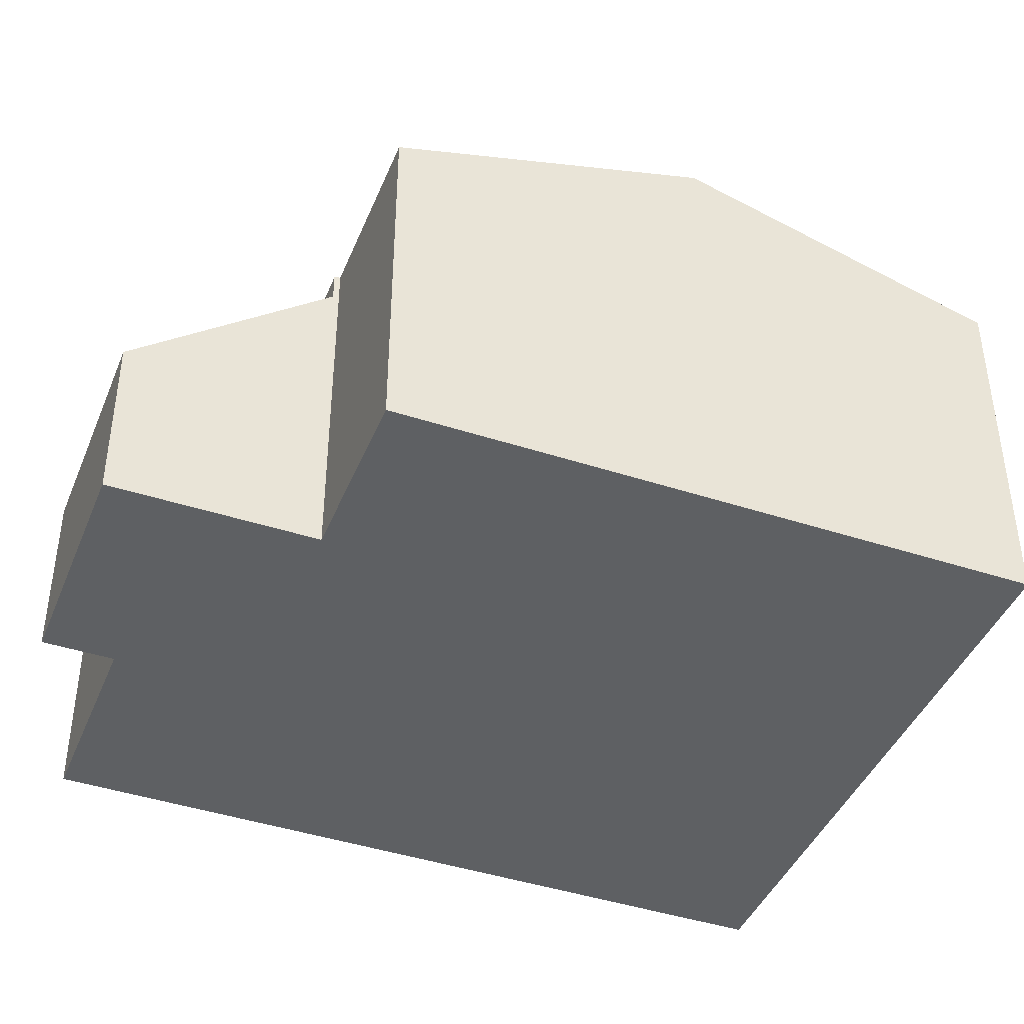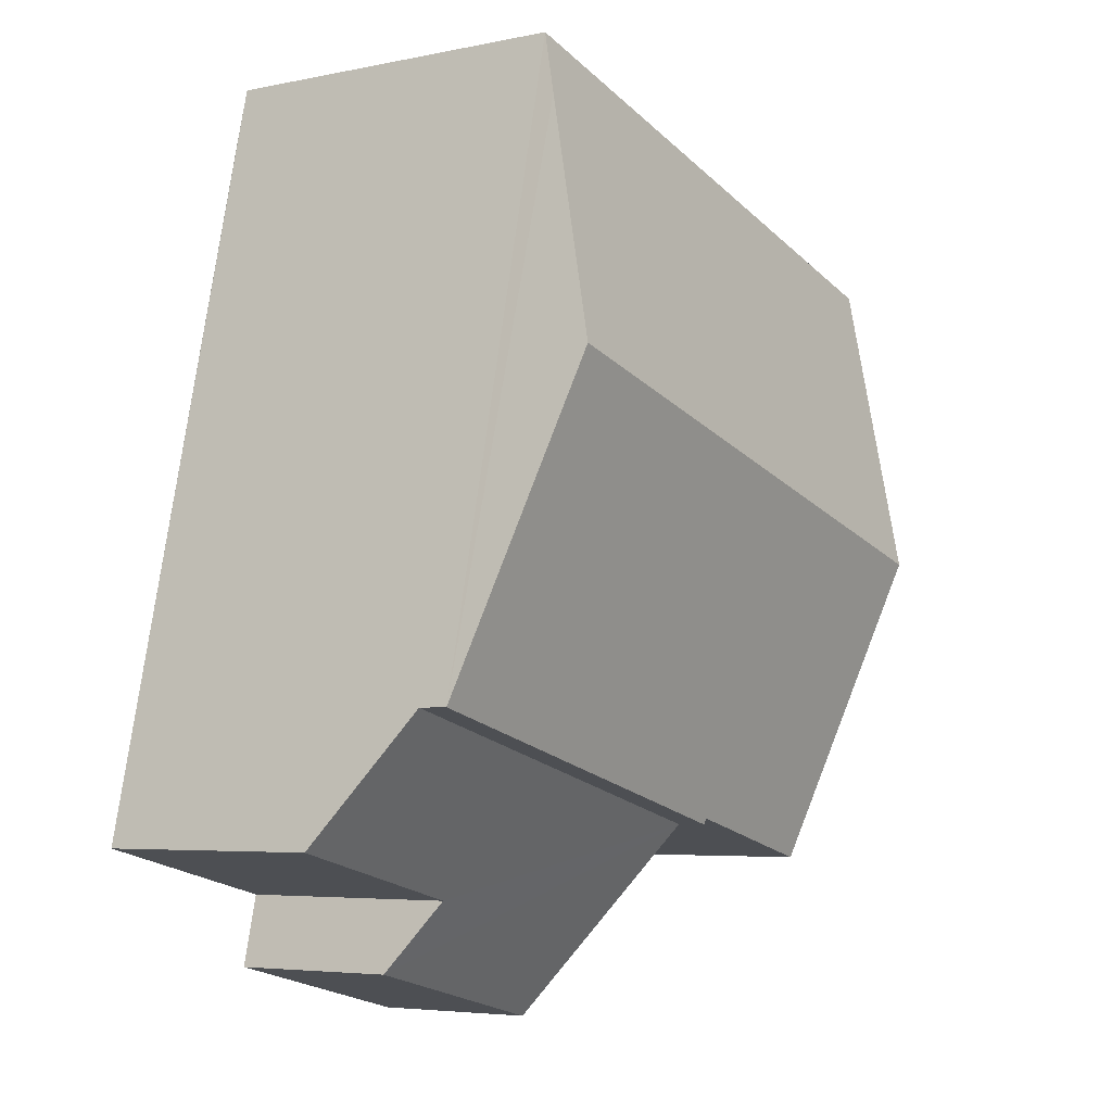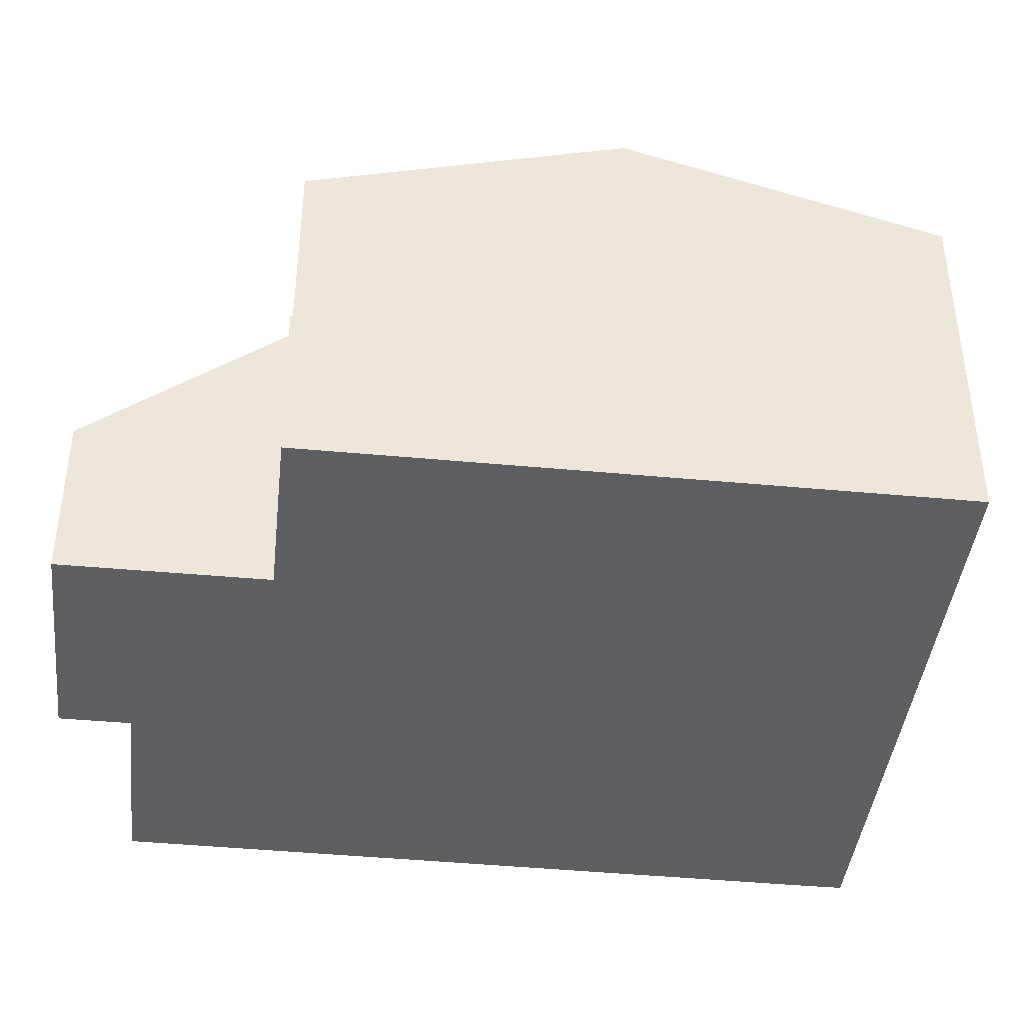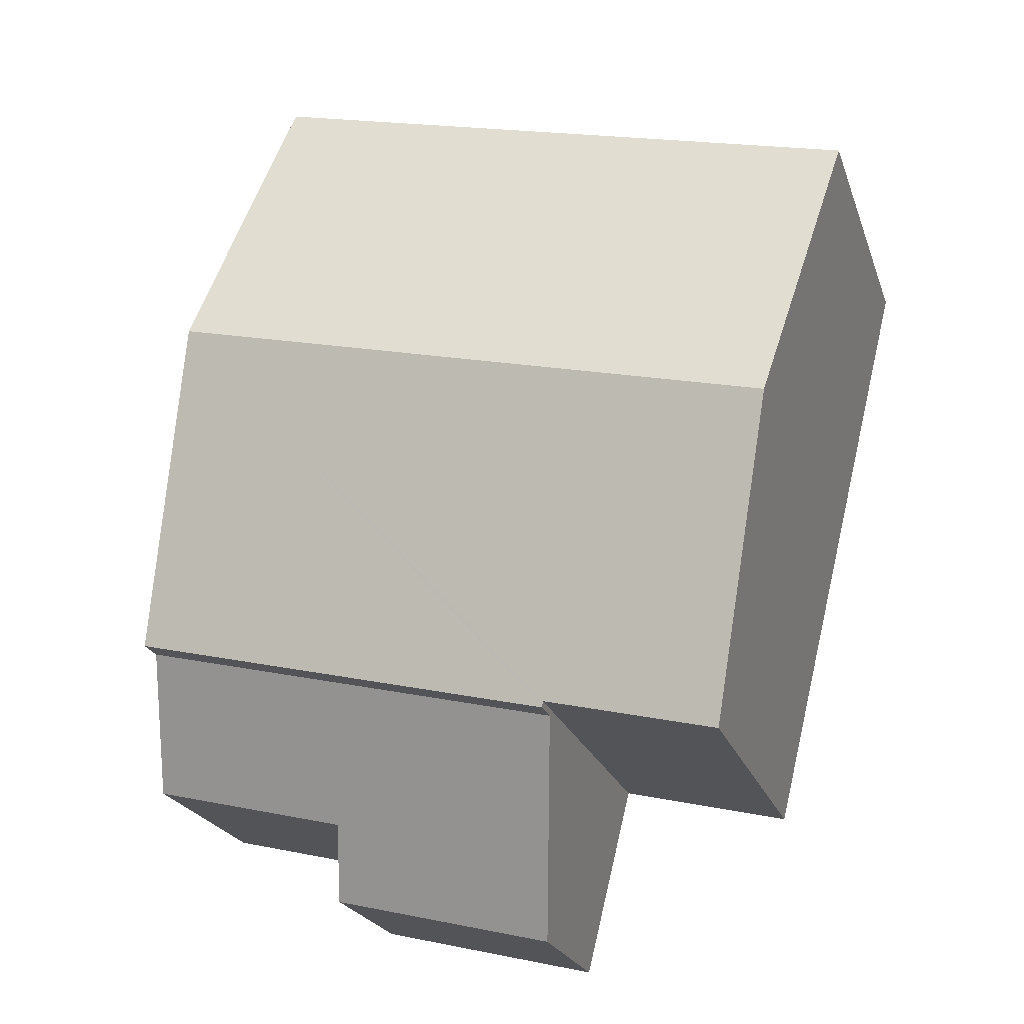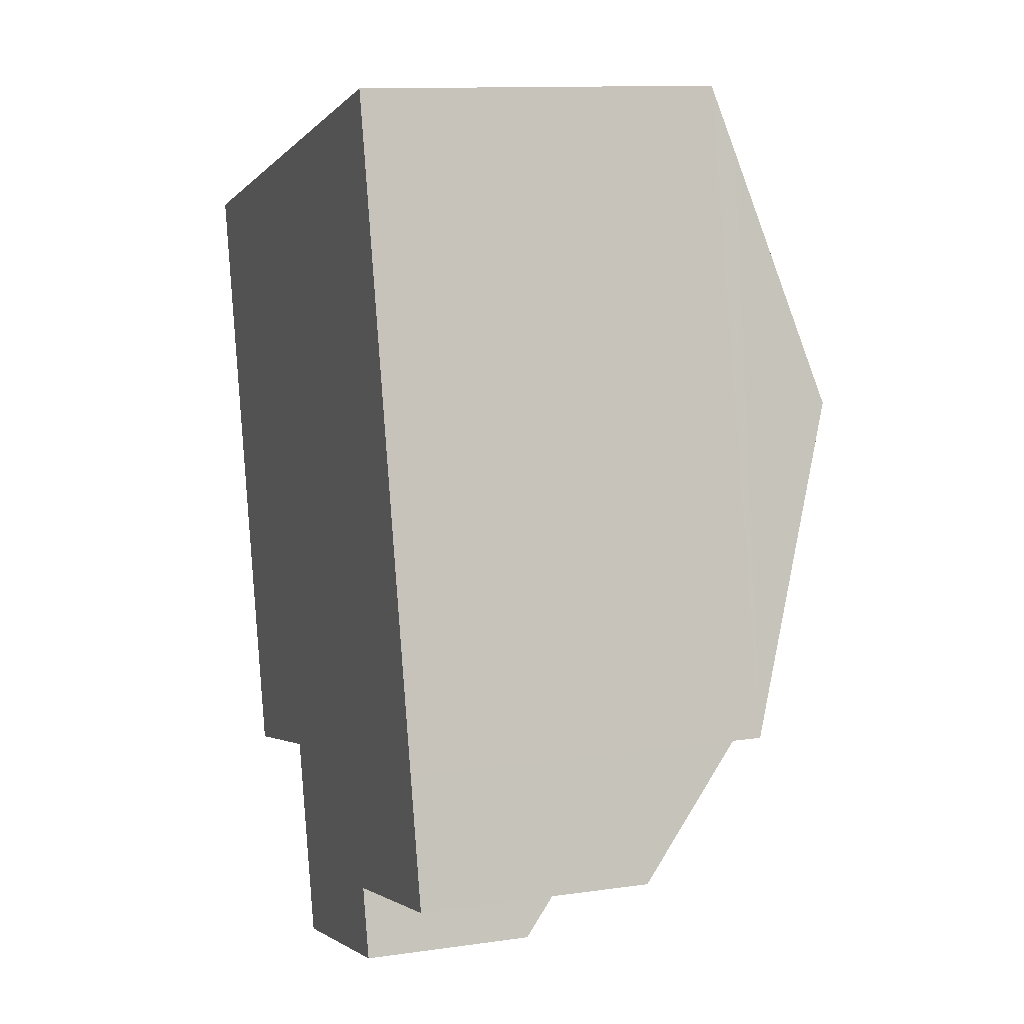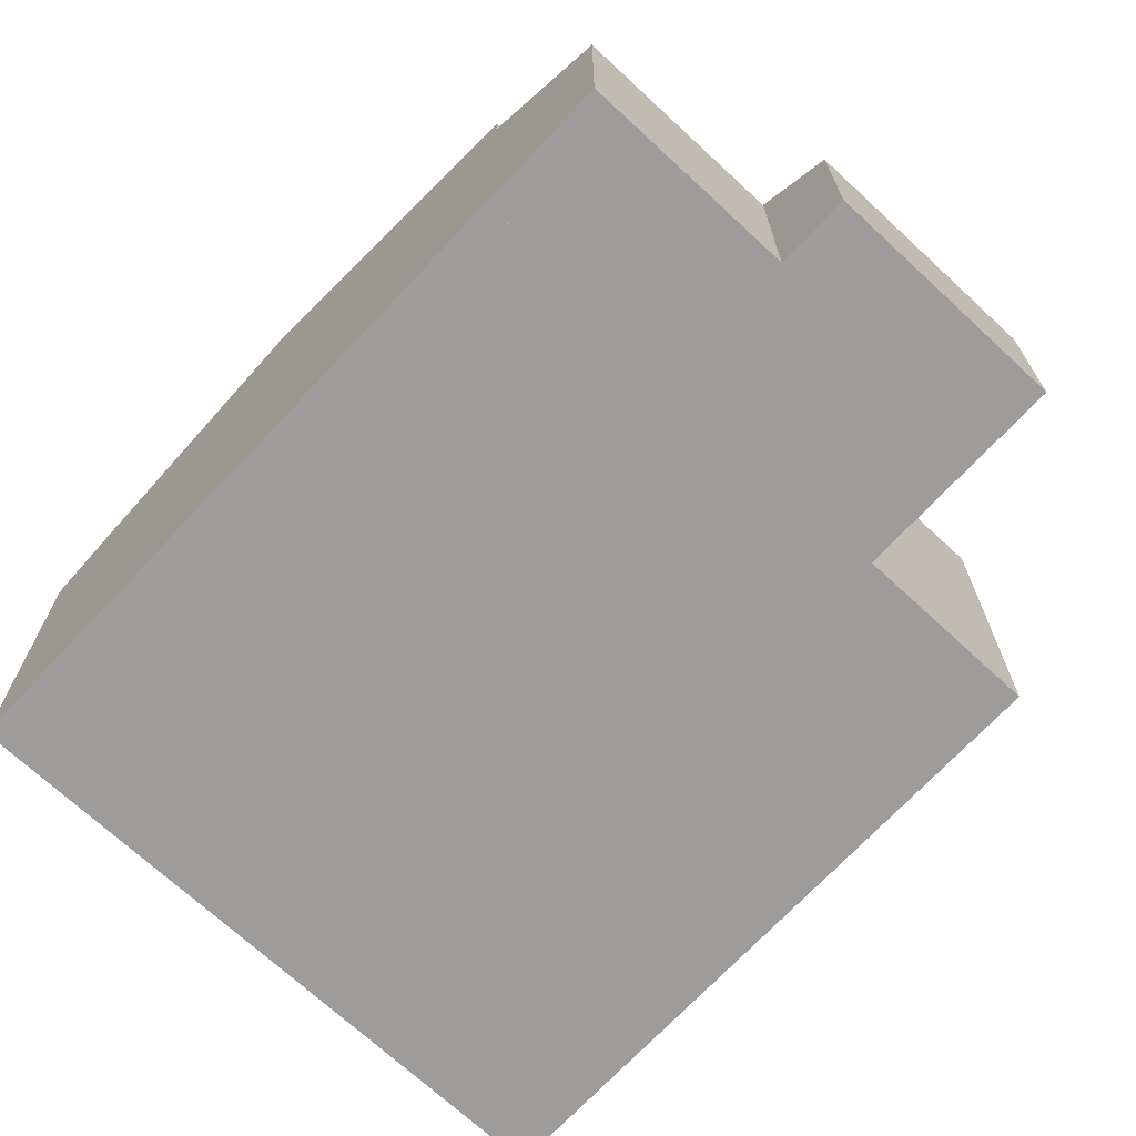
<metadata>
{"format":"obj","ext":"obj","renderer":"f3d","projection":"perspective","resolution":1024,"background":"white","views":[{"elev":-42.5,"azim":-125.0,"up":"+Y"},{"elev":-5.0,"azim":123.4,"up":"+Z"},{"elev":-41.9,"azim":-110.1,"up":"+Y"},{"elev":-22.3,"azim":-163.6,"up":"+Z"},{"elev":11.8,"azim":71.0,"up":"+Z"},{"elev":-70.3,"azim":123.4,"up":"+Y"}]}
</metadata>
<code>
v  5.357 5.836 -9.514
v  11.28 7.401 -2.603
v  12.5 5.836 -7.768
v  5.333 5.866 -9.417
v  4.004 7.401 -4.382
v  5.209 5.866 -9.447
v  2.454 5.866 -10.12
v  1.227 7.401 -5.06
v  0 5.866 3.592e-16
v  2.799 5.866 0.684
v  10.07 5.866 2.462
v  10.33 6.186 1.407
v  10.07 -1.508e-16 2.462
v  12.5 4.757e-16 -7.768
v  10.33 -8.615e-17 1.407
v  11.28 1.594e-16 -2.603
v  5.357 5.826e-16 -9.514
v  5.333 5.766e-16 -9.417
v  2.454 6.197e-16 -10.12
v  5.209 5.785e-16 -9.447
v  1.227 3.098e-16 -5.06
v  0 0 0
v  2.799 -4.188e-17 0.684
v  5.357 5.361 -9.514
v  9.92 2.797 -11.76
v  6.132 2.797 -12.69
v  9.643 3.715 -10.62
v  12.5 5.362 -7.768
v  12.99 3.716 -9.807
v  12.99 6.005e-16 -9.807
v  9.643 6.505e-16 -10.62
v  9.92 7.201e-16 -11.76
v  6.132 7.767e-16 -12.69
g defaultobject
f 1 2 3
f 2 1 4
f 2 4 5
f 5 4 6
f 5 6 7
f 5 7 8
f 9 5 8
f 5 9 10
f 5 10 2
f 2 10 11
f 2 11 12
f 12 3 2
f 3 12 11
f 3 11 13
f 3 13 14
f 14 13 15
f 14 15 16
f 14 1 3
f 1 14 17
f 18 6 4
f 6 18 7
f 7 18 19
f 19 18 20
f 1 18 4
f 18 1 17
f 19 8 7
f 8 19 9
f 9 19 21
f 9 21 22
f 22 10 9
f 10 22 11
f 11 22 13
f 13 22 23
f 16 17 14
f 17 16 15
f 17 15 13
f 17 13 18
f 18 13 23
f 18 23 20
f 20 23 19
f 19 23 21
f 21 23 22
f 24 25 26
f 25 24 27
f 27 24 28
f 27 28 29
f 30 27 29
f 27 30 31
f 32 26 25
f 26 32 33
f 31 25 27
f 25 31 32
f 14 29 28
f 29 14 30
f 26 17 24
f 17 26 33
f 24 14 28
f 14 24 17
f 32 17 33
f 17 32 31
f 17 31 14
f 14 31 30

</code>
